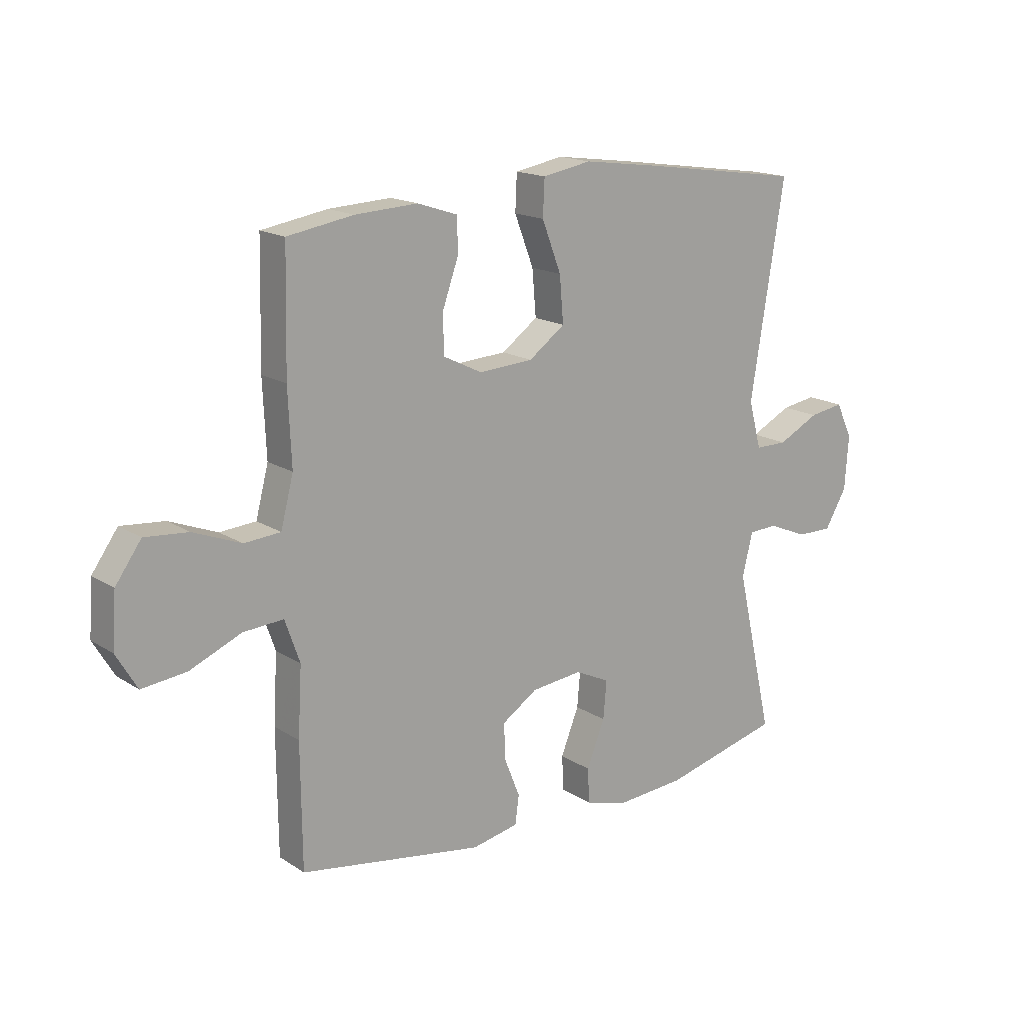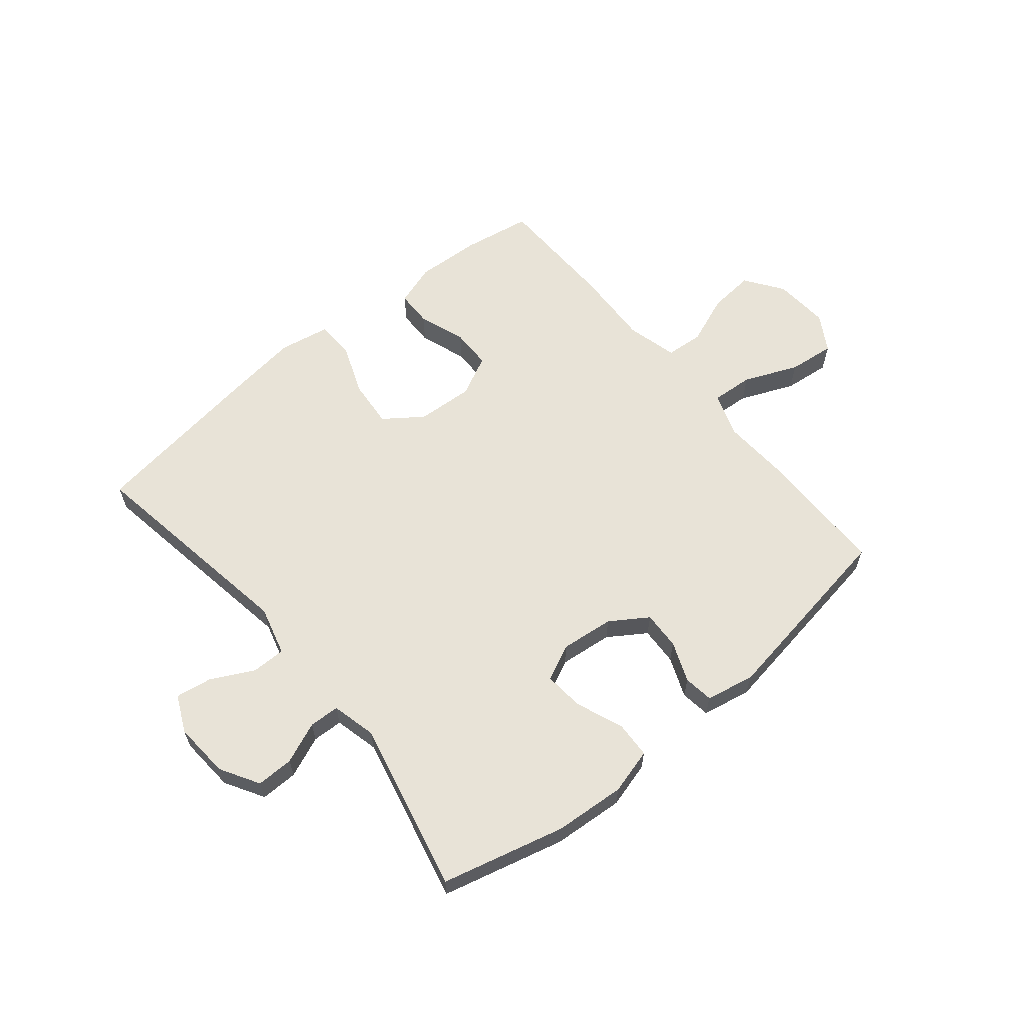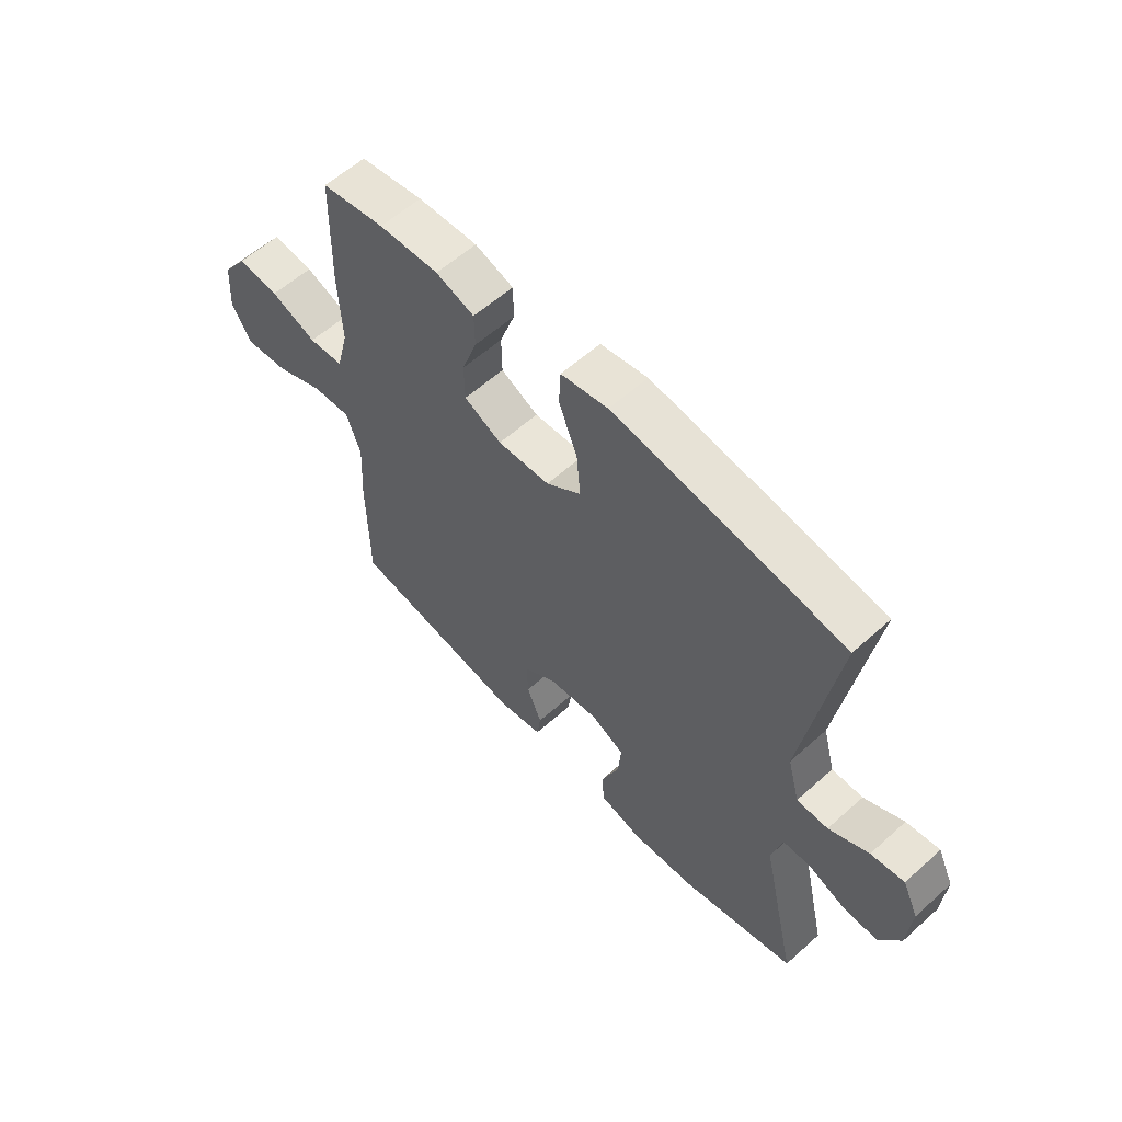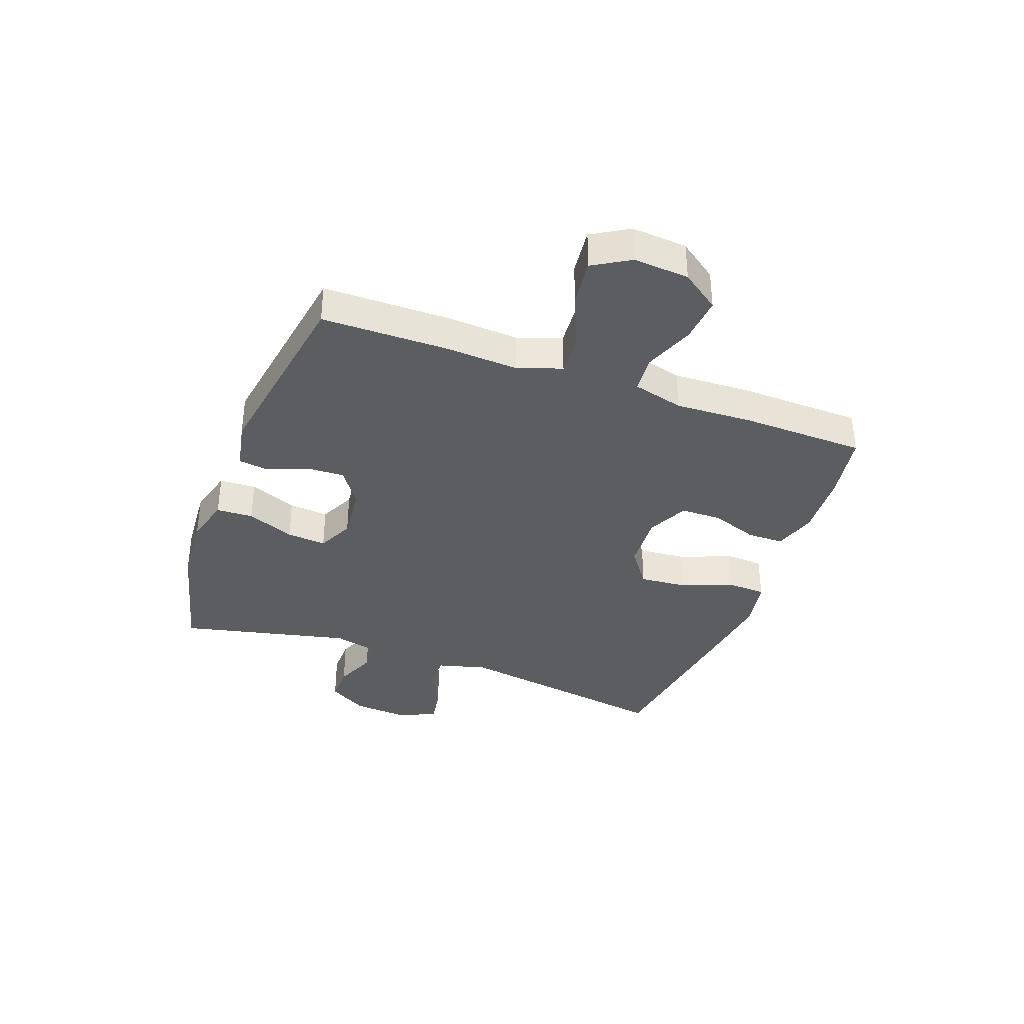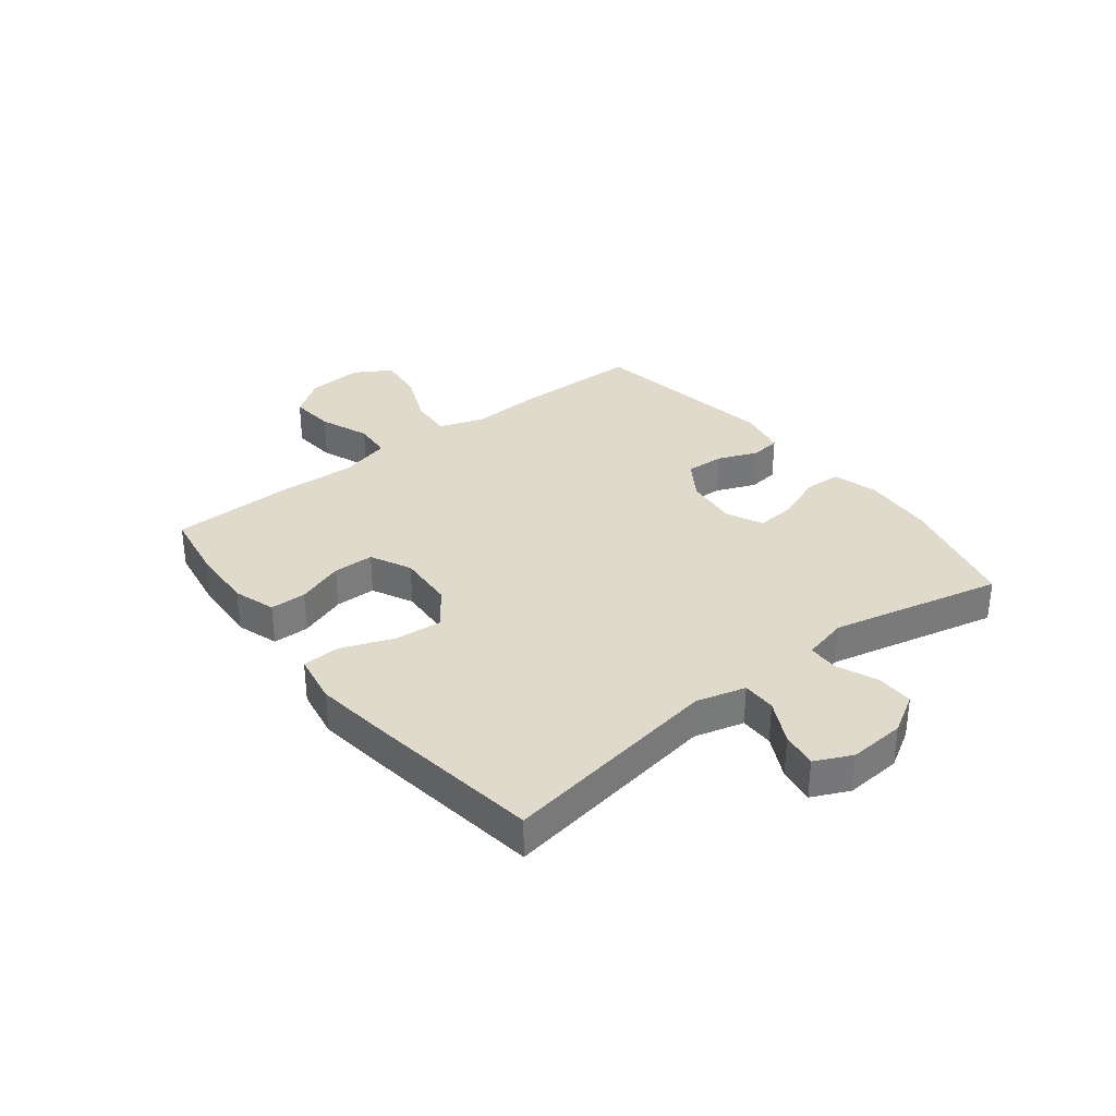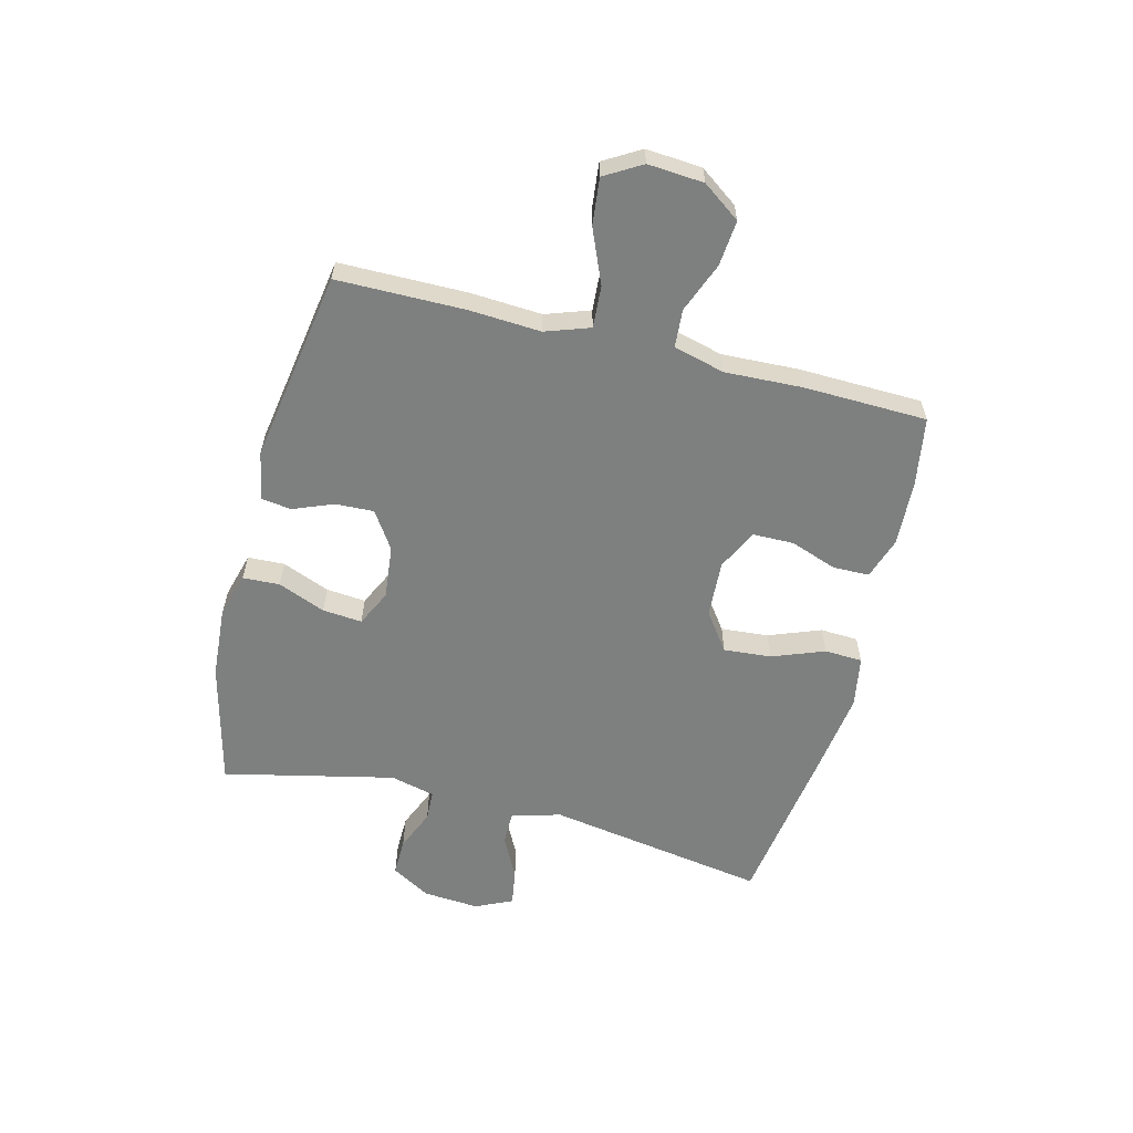
<metadata>
{"format":"obj","ext":"obj","renderer":"f3d","projection":"perspective","resolution":1024,"background":"white","views":[{"elev":16.6,"azim":-38.0,"up":"+Z"},{"elev":61.6,"azim":140.5,"up":"+Y"},{"elev":58.7,"azim":47.3,"up":"+Z"},{"elev":-36.6,"azim":-110.1,"up":"+Y"},{"elev":33.1,"azim":52.0,"up":"+Y"},{"elev":-59.6,"azim":-104.4,"up":"+Y"}]}
</metadata>
<code>
v -0.5 0.07 0.5
v -0.38 0.07 0.52
v -0.266 0.07 0.526
v -0.193 0.07 0.502
v -0.192 0.07 0.439
v -0.221 0.07 0.357
v -0.22 0.07 0.286
v -0.149 0.07 0.251
v -0.05 0.07 0.257
v 0.016 0.07 0.305
v 0.009 0.07 0.388
v -0.026 0.07 0.479
v -0.023 0.07 0.545
v 0.066 0.07 0.561
v 0.202 0.07 0.543
v 0.5 0.07 0.5
v 0.438 0.07 0.115
v 0.461 0.07 0.029
v 0.52 0.07 0.029
v 0.595 0.07 0.067
v 0.658 0.07 0.077
v 0.688 0.07 0.013
v 0.681 0.07 -0.085
v 0.641 0.07 -0.153
v 0.576 0.07 -0.152
v 0.504 0.07 -0.122
v 0.451 0.07 -0.124
v 0.432 0.07 -0.202
v 0.5 0.07 -0.5
v 0.285 0.07 -0.554
v 0.161 0.07 -0.563
v 0.081 0.07 -0.541
v 0.078 0.07 -0.477
v 0.111 0.07 -0.394
v 0.117 0.07 -0.325
v 0.054 0.07 -0.295
v -0.039 0.07 -0.305
v -0.104 0.07 -0.348
v -0.101 0.07 -0.415
v -0.073 0.07 -0.485
v -0.08 0.07 -0.537
v -0.165 0.07 -0.554
v -0.5 0.07 -0.5
v -0.502 0.07 -0.277
v -0.495 0.07 -0.153
v -0.522 0.07 -0.076
v -0.595 0.07 -0.081
v -0.689 0.07 -0.121
v -0.77 0.07 -0.13
v -0.808 0.07 -0.066
v -0.801 0.07 0.031
v -0.754 0.07 0.097
v -0.675 0.07 0.09
v -0.588 0.07 0.056
v -0.522 0.07 0.061
v -0.499 0.07 0.15
v -0.505 0.07 0.285
v -0.5 0 0.5
v -0.38 0 0.52
v -0.266 0 0.526
v -0.193 0 0.502
v -0.192 0 0.439
v -0.221 0 0.357
v -0.22 0 0.286
v -0.149 0 0.251
v -0.05 0 0.257
v 0.016 0 0.305
v 0.009 0 0.388
v -0.026 0 0.479
v -0.023 0 0.545
v 0.066 0 0.561
v 0.202 0 0.543
v 0.5 0 0.5
v 0.438 0 0.115
v 0.461 0 0.029
v 0.52 0 0.029
v 0.595 0 0.067
v 0.658 0 0.077
v 0.688 0 0.013
v 0.681 0 -0.085
v 0.641 0 -0.153
v 0.576 0 -0.152
v 0.504 0 -0.122
v 0.451 0 -0.124
v 0.432 0 -0.202
v 0.5 0 -0.5
v 0.285 0 -0.554
v 0.161 0 -0.563
v 0.081 0 -0.541
v 0.078 0 -0.477
v 0.111 0 -0.394
v 0.117 0 -0.325
v 0.054 0 -0.295
v -0.039 0 -0.305
v -0.104 0 -0.348
v -0.101 0 -0.415
v -0.073 0 -0.485
v -0.08 0 -0.537
v -0.165 0 -0.554
v -0.5 0 -0.5
v -0.502 0 -0.277
v -0.495 0 -0.153
v -0.522 0 -0.076
v -0.595 0 -0.081
v -0.689 0 -0.121
v -0.77 0 -0.13
v -0.808 0 -0.066
v -0.801 0 0.031
v -0.754 0 0.097
v -0.675 0 0.09
v -0.588 0 0.056
v -0.522 0 0.061
v -0.499 0 0.15
v -0.505 0 0.285
f 56 57 1 2
f 55 56 2 3
f 51 52 53 54
f 51 54 55
f 50 51 55
f 47 48 49 50
f 46 47 50 55
f 45 46 55 3
f 39 40 41 42
f 38 39 42 43
f 37 38 43 44
f 31 32 33 34
f 31 34 35
f 28 29 30 31
f 27 28 31 35
f 23 24 25 26
f 23 26 27
f 22 23 27
f 19 20 21 22
f 18 19 22 27
f 17 18 27 35
f 11 12 13 14
f 10 11 14 15
f 3 4 5 6
f 3 6 7
f 45 3 7
f 36 37 44 45
f 36 45 7 8
f 35 36 8 9
f 17 35 9 10
f 10 15 16 17
f 59 58 114 113
f 60 59 113 112
f 111 110 109 108
f 112 111 108
f 112 108 107
f 107 106 105 104
f 112 107 104 103
f 60 112 103 102
f 99 98 97 96
f 100 99 96 95
f 101 100 95 94
f 91 90 89 88
f 92 91 88
f 88 87 86 85
f 92 88 85 84
f 83 82 81 80
f 84 83 80
f 84 80 79
f 79 78 77 76
f 84 79 76 75
f 92 84 75 74
f 71 70 69 68
f 72 71 68 67
f 63 62 61 60
f 64 63 60
f 64 60 102
f 102 101 94 93
f 65 64 102 93
f 66 65 93 92
f 67 66 92 74
f 74 73 72 67
f 1 58 59 2
f 2 59 60 3
f 3 60 61 4
f 4 61 62 5
f 5 62 63 6
f 6 63 64 7
f 7 64 65 8
f 8 65 66 9
f 9 66 67 10
f 10 67 68 11
f 11 68 69 12
f 12 69 70 13
f 13 70 71 14
f 14 71 72 15
f 15 72 73 16
f 16 73 74 17
f 17 74 75 18
f 18 75 76 19
f 19 76 77 20
f 20 77 78 21
f 21 78 79 22
f 22 79 80 23
f 23 80 81 24
f 24 81 82 25
f 25 82 83 26
f 26 83 84 27
f 27 84 85 28
f 28 85 86 29
f 29 86 87 30
f 30 87 88 31
f 31 88 89 32
f 32 89 90 33
f 33 90 91 34
f 34 91 92 35
f 35 92 93 36
f 36 93 94 37
f 37 94 95 38
f 38 95 96 39
f 39 96 97 40
f 40 97 98 41
f 41 98 99 42
f 42 99 100 43
f 43 100 101 44
f 44 101 102 45
f 45 102 103 46
f 46 103 104 47
f 47 104 105 48
f 48 105 106 49
f 49 106 107 50
f 50 107 108 51
f 51 108 109 52
f 52 109 110 53
f 53 110 111 54
f 54 111 112 55
f 55 112 113 56
f 56 113 114 57
f 57 114 58 1

</code>
